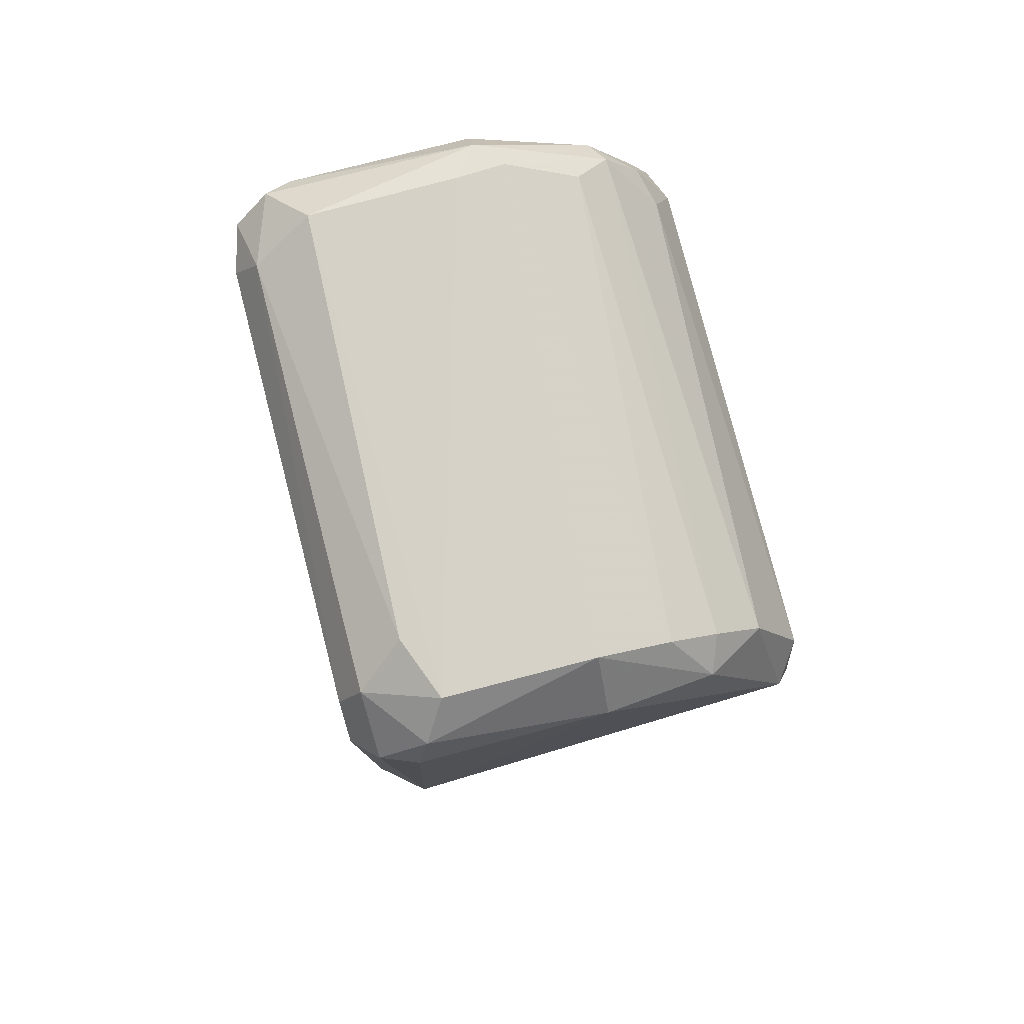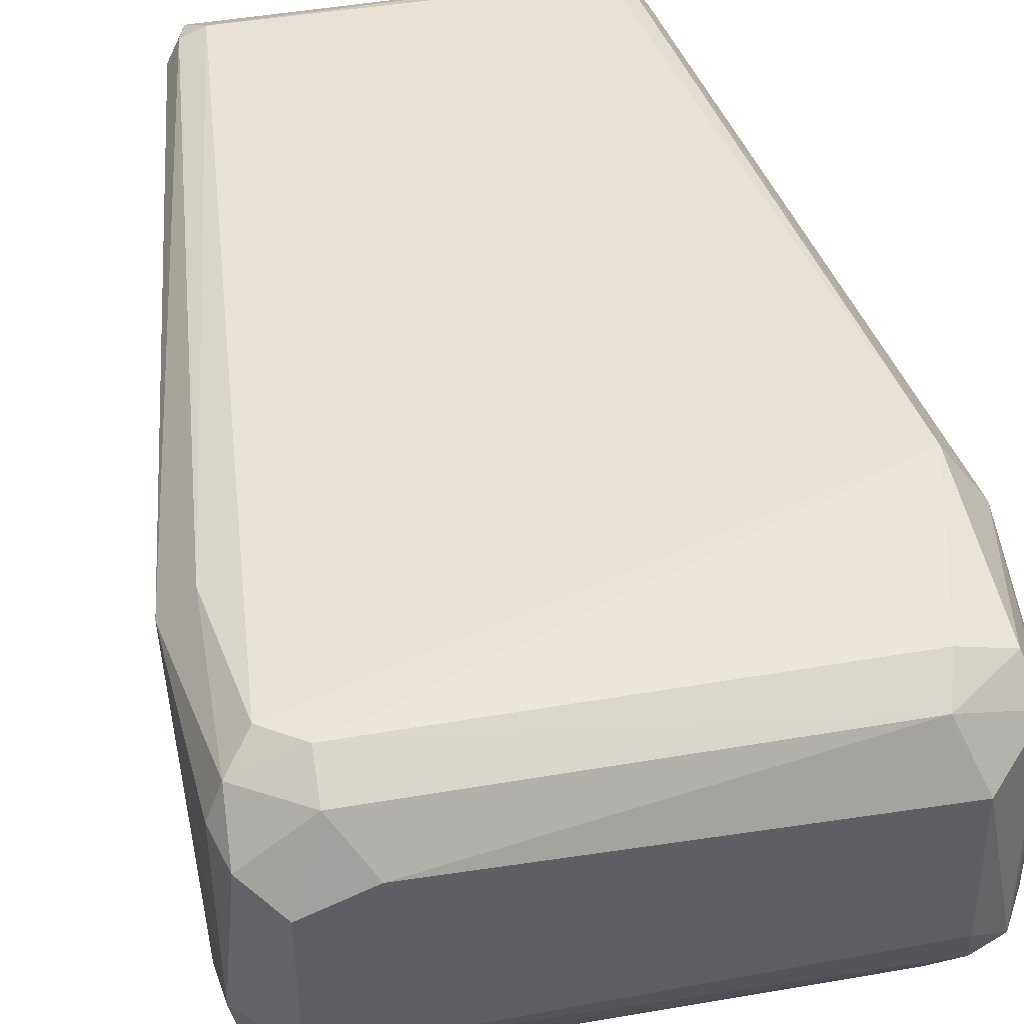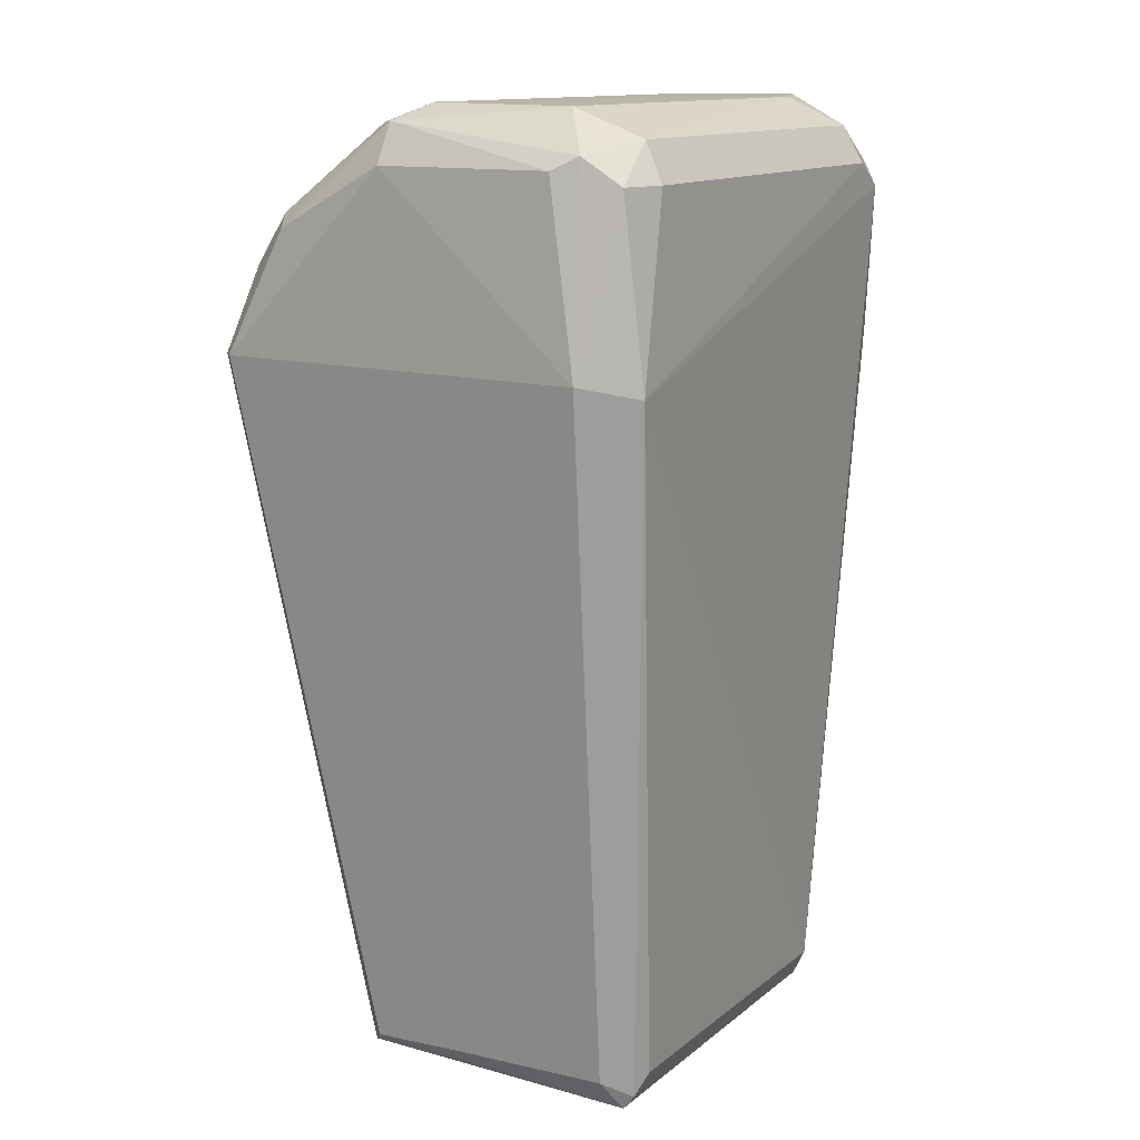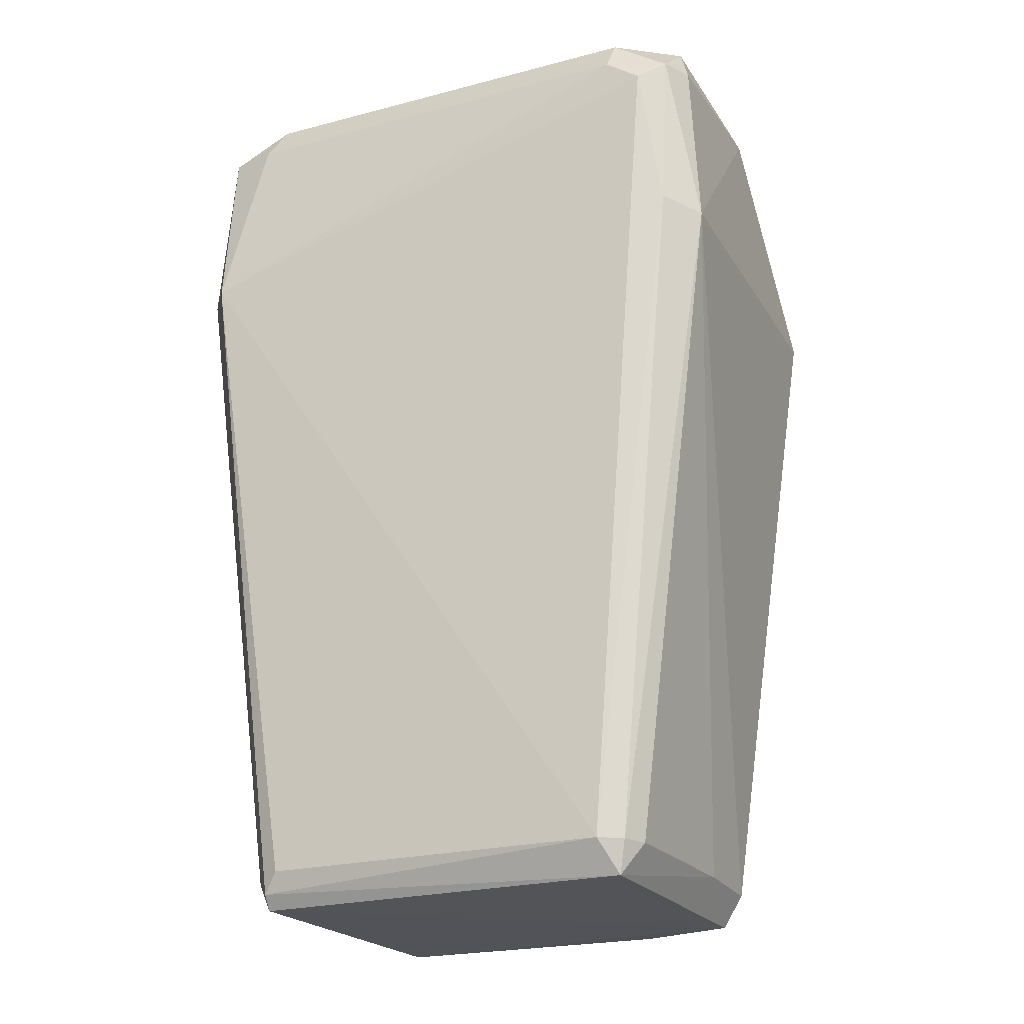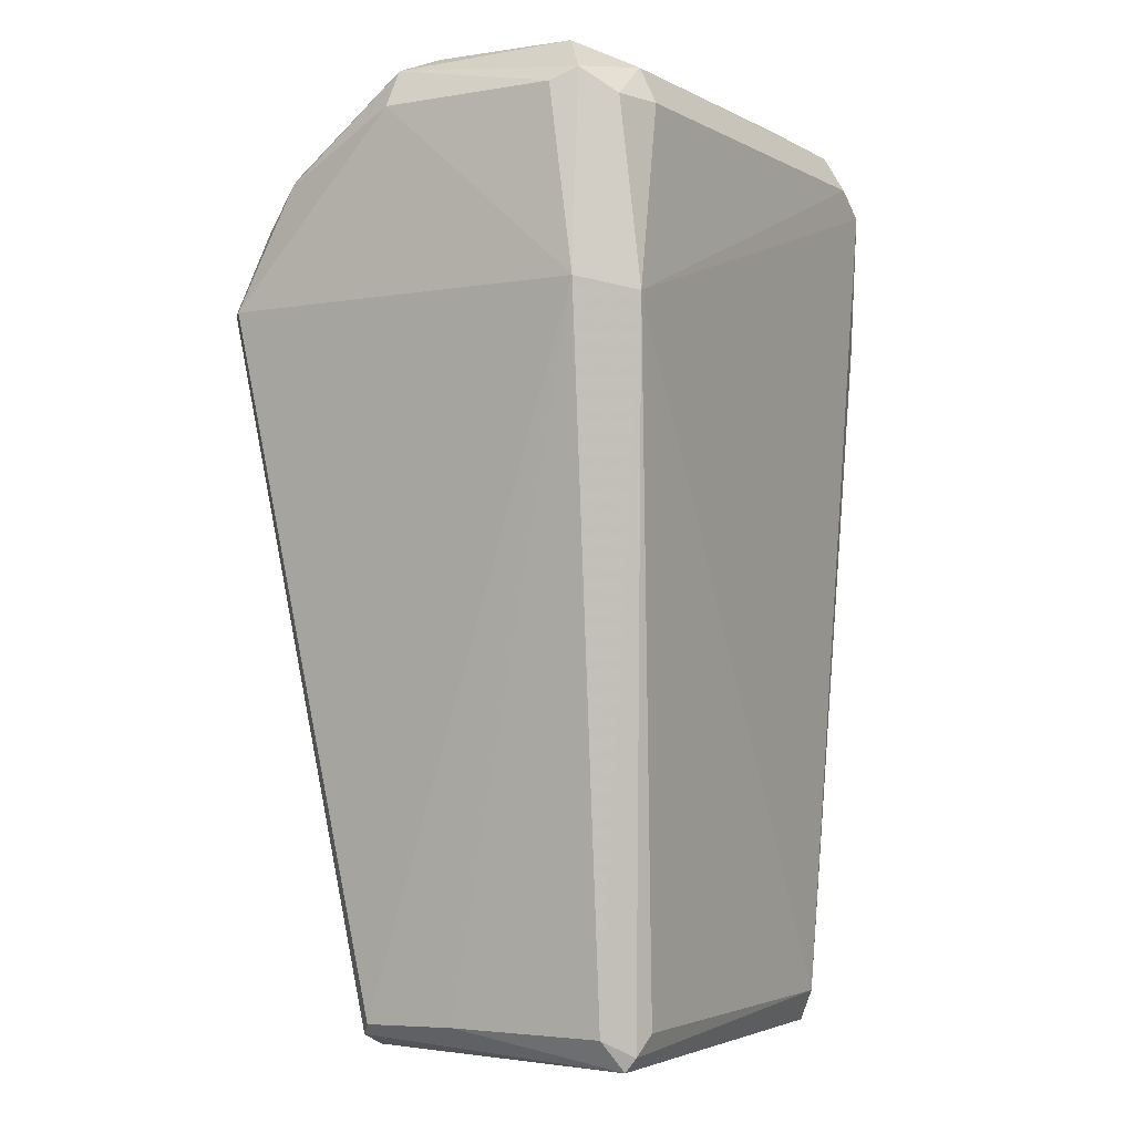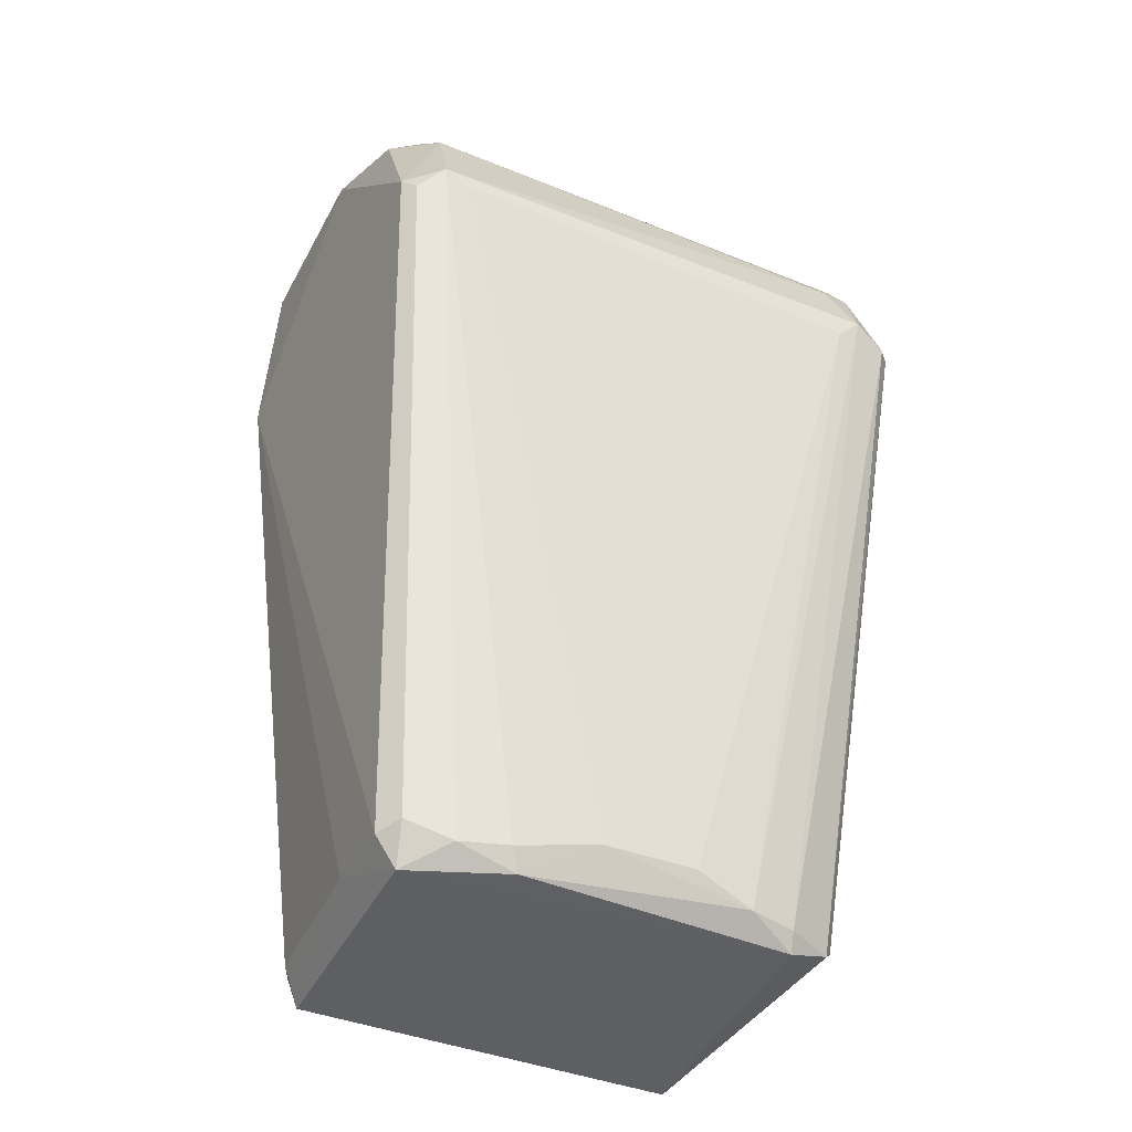
<metadata>
{"format":"obj","ext":"obj","renderer":"f3d","projection":"perspective","resolution":1024,"background":"white","views":[{"elev":78.6,"azim":-104.4,"up":"+Z"},{"elev":43.7,"azim":-11.5,"up":"+Y"},{"elev":13.1,"azim":120.7,"up":"+Z"},{"elev":-23.0,"azim":-155.6,"up":"+Z"},{"elev":-3.0,"azim":120.4,"up":"+Z"},{"elev":-39.8,"azim":-26.4,"up":"+Z"}]}
</metadata>
<code>
v -0.1276 -0.092 0.1089
v 0.1276 0.06594 0.1899
v 0.1225 0.07671 0.1956
v -0.08592 0.07706 -0.2107
v 0.09531 -0.0457 -0.2034
v -0.122 0.08674 0.1835
v 0.1106 -0.08771 0.1461
v 0.08525 0.08215 -0.2047
v -0.07411 -0.05604 -0.2023
v -0.1077 -0.008681 0.2132
v 0.1161 0.1019 0.1033
v 0.1217 -0.09752 0.1089
v 0.1327 0.07967 0.1089
v 0.1176 -0.01398 0.207
v -0.1008 -0.04034 -0.1977
v -0.1331 0.07413 0.1033
v -0.111 -0.1031 0.1144
v 0.02556 -0.06502 -0.1922
v -0.07882 0.08586 -0.1956
v -0.09562 0.09748 0.1838
v -0.08083 0.06657 0.2132
v -0.1065 -0.06176 0.179
v 0.1006 -0.04042 -0.1981
v 0.09394 -0.1031 0.1033
v 0.1272 -0.092 0.1089
v 0.07477 -0.05151 -0.2106
v 0.102 0.06124 0.2134
v 0.09521 0.09746 0.1838
v -0.1279 -0.008604 0.1898
v 0.09489 0.07068 -0.1972
v 0.1008 -0.05641 0.1842
v -0.09172 -0.04098 -0.2117
v -0.09483 0.07034 -0.1962
v 0.08567 0.07718 -0.2111
v -0.1113 0.09728 0.1728
v 0.07829 0.08571 -0.1953
v -0.01568 -0.06517 -0.1927
v -0.1061 -0.08273 0.1571
v 0.1023 -0.0033 0.2141
v 0.09043 0.08736 0.2008
v 0.1275 -0.01391 0.1898
v -0.123 0.06611 0.2011
v 0.07372 -0.05605 -0.2023
v -0.1198 0.09033 0.1074
v -0.09387 -0.05007 -0.1942
v 0.1063 -0.02458 0.2059
v -0.09602 0.08722 0.2005
v 0.09473 -0.0929 0.1406
v 0.1114 -0.07233 0.1682
v -0.1069 -0.04063 0.1957
v -0.1219 -0.05619 0.1729
v -0.05266 -0.06096 -0.201
v 0.09989 0.001992 -0.1966
v -0.08956 0.08084 -0.1962
v -0.108 0.05595 0.2138
v -0.1001 -0.003232 -0.1963
v -0.09988 -0.1031 0.1089
v 0.105 -0.1031 0.1144
v 0.05237 -0.06109 -0.2015
v -0.1282 0.07134 0.1848
v 0.1165 0.09217 0.1839
v -0.04835 -0.05679 -0.2104
v 0.1218 -0.0669 0.1626
v -0.1221 -0.09752 0.1033
f 45 9 64
f 3 2 13
f 2 3 14
f 15 1 16
f 8 4 19
f 12 5 25
f 7 12 25
f 5 23 25
f 23 13 25
f 14 3 27
f 11 20 28
f 16 1 29
f 8 11 30
f 11 13 30
f 4 8 34
f 23 5 34
f 5 26 34
f 8 30 34
f 32 4 34
f 26 32 34
f 11 19 35
f 6 20 35
f 20 11 35
f 11 8 36
f 8 19 36
f 19 11 36
f 18 24 37
f 1 17 38
f 14 27 39
f 27 3 40
f 21 27 40
f 28 20 40
f 13 2 41
f 2 14 41
f 25 13 41
f 29 10 42
f 5 12 43
f 26 5 43
f 16 6 44
f 6 35 44
f 35 19 44
f 15 32 45
f 32 9 45
f 39 10 46
f 14 39 46
f 20 6 47
f 40 20 47
f 21 40 47
f 6 42 47
f 38 17 48
f 38 48 49
f 31 22 49
f 22 38 49
f 14 46 49
f 46 31 49
f 48 7 49
f 22 31 50
f 46 10 50
f 31 46 50
f 10 29 51
f 29 1 51
f 1 38 51
f 38 22 51
f 50 10 51
f 22 50 51
f 17 9 52
f 37 17 52
f 13 23 53
f 30 13 53
f 23 34 53
f 34 30 53
f 19 4 54
f 4 33 54
f 33 16 54
f 16 44 54
f 44 19 54
f 27 21 55
f 10 39 55
f 39 27 55
f 42 10 55
f 21 47 55
f 47 42 55
f 15 16 56
f 4 32 56
f 32 15 56
f 33 4 56
f 16 33 56
f 24 17 57
f 17 37 57
f 37 24 57
f 12 7 58
f 17 24 58
f 43 12 58
f 7 48 58
f 48 17 58
f 24 18 59
f 18 37 59
f 26 43 59
f 58 24 59
f 43 58 59
f 6 16 60
f 16 29 60
f 42 6 60
f 29 42 60
f 3 13 61
f 13 11 61
f 11 28 61
f 40 3 61
f 28 40 61
f 9 32 62
f 32 26 62
f 52 9 62
f 37 52 62
f 59 37 62
f 26 59 62
f 7 25 63
f 41 14 63
f 25 41 63
f 49 7 63
f 14 49 63
f 1 15 64
f 17 1 64
f 9 17 64
f 15 45 64

</code>
